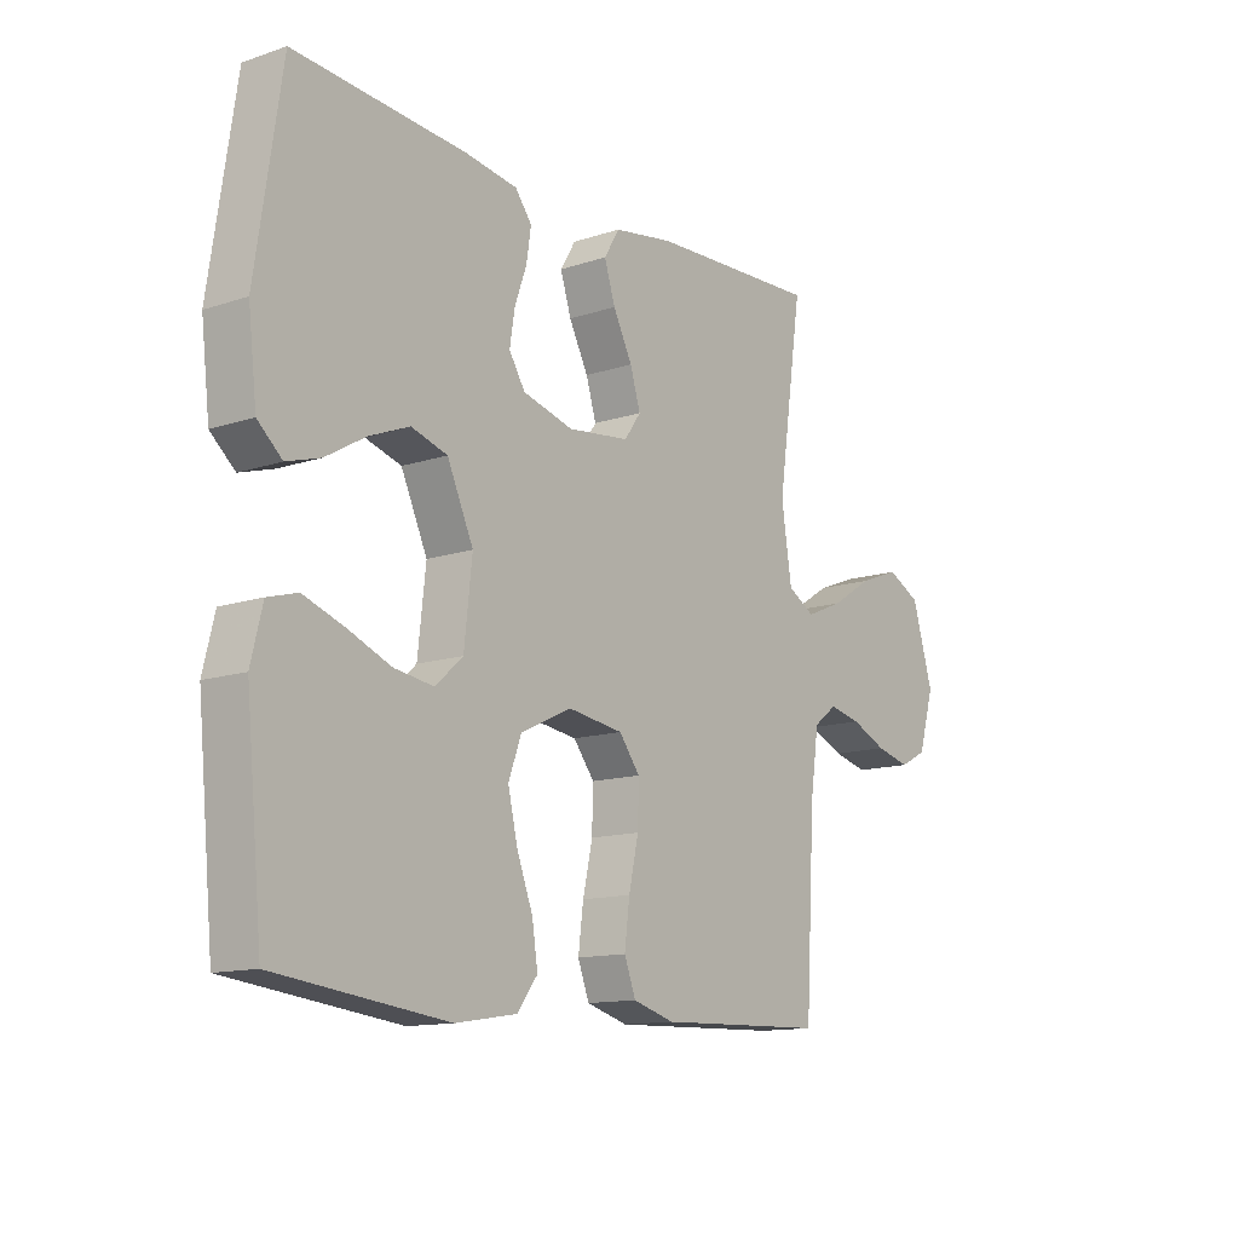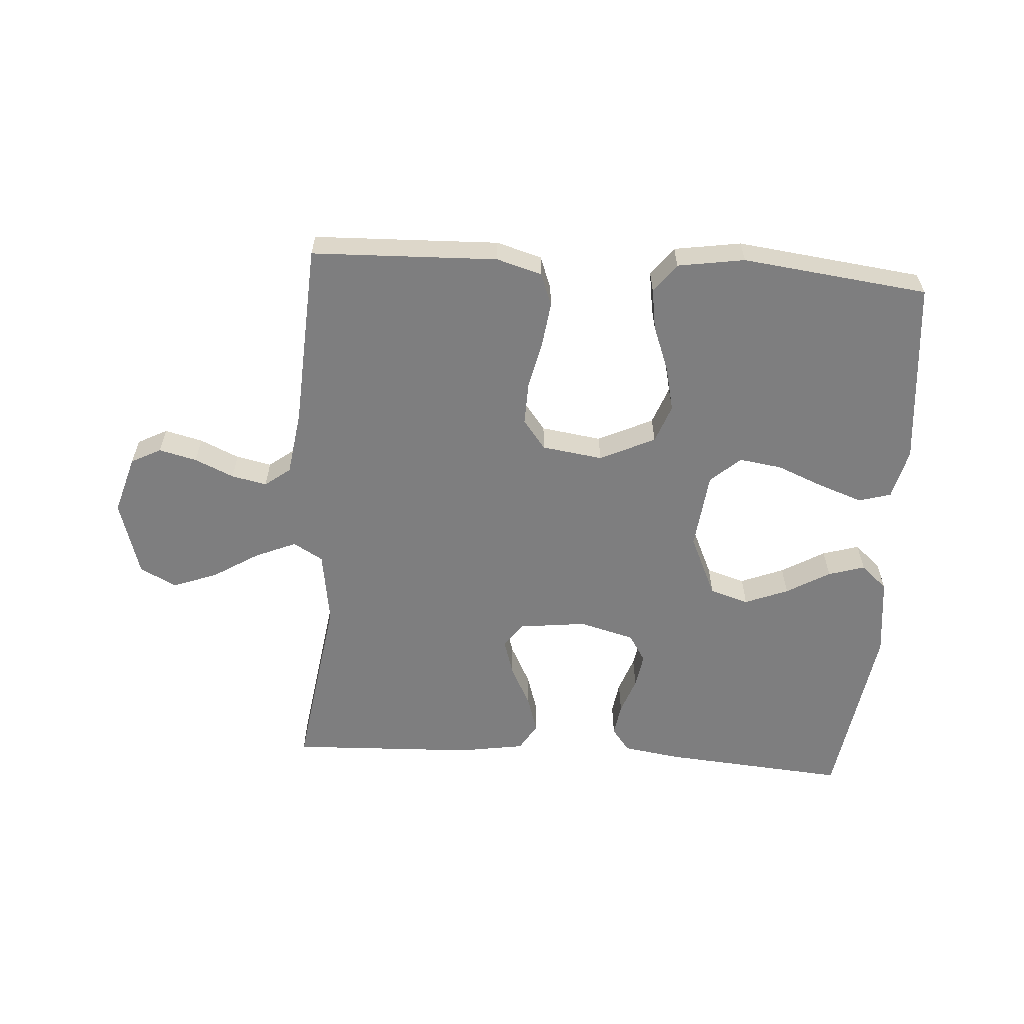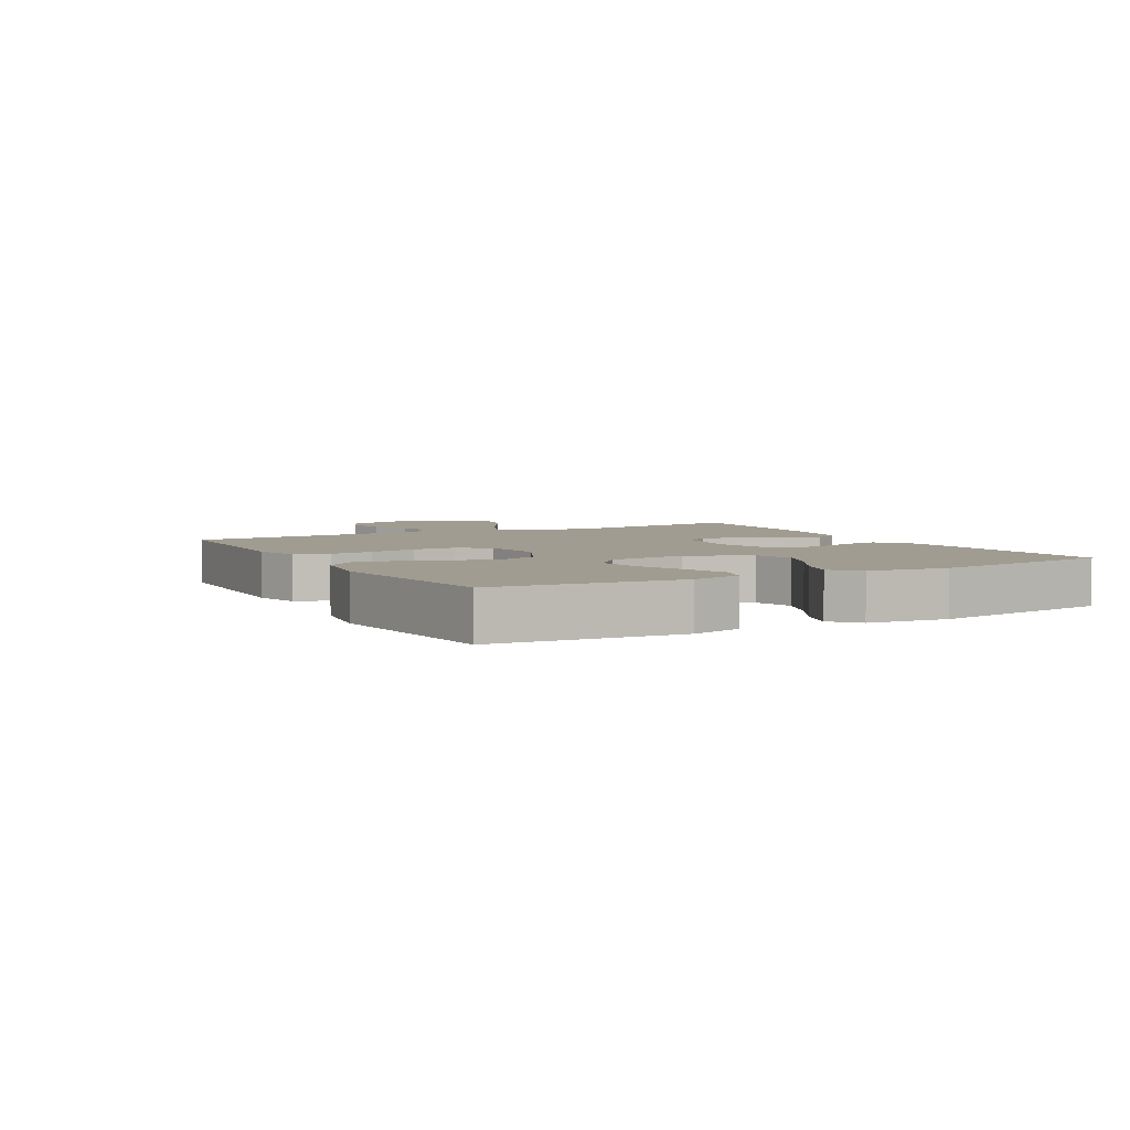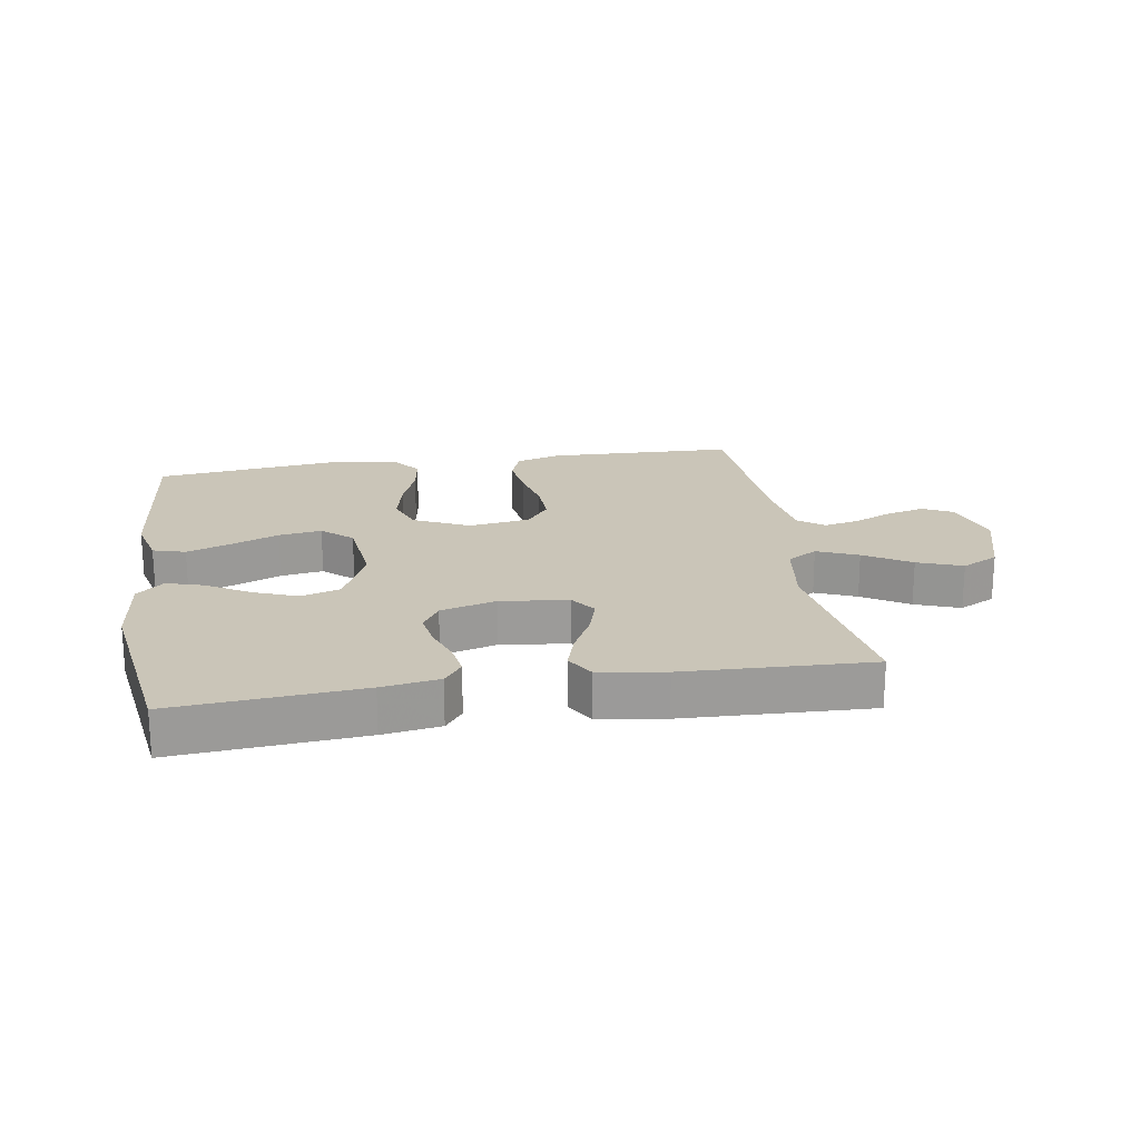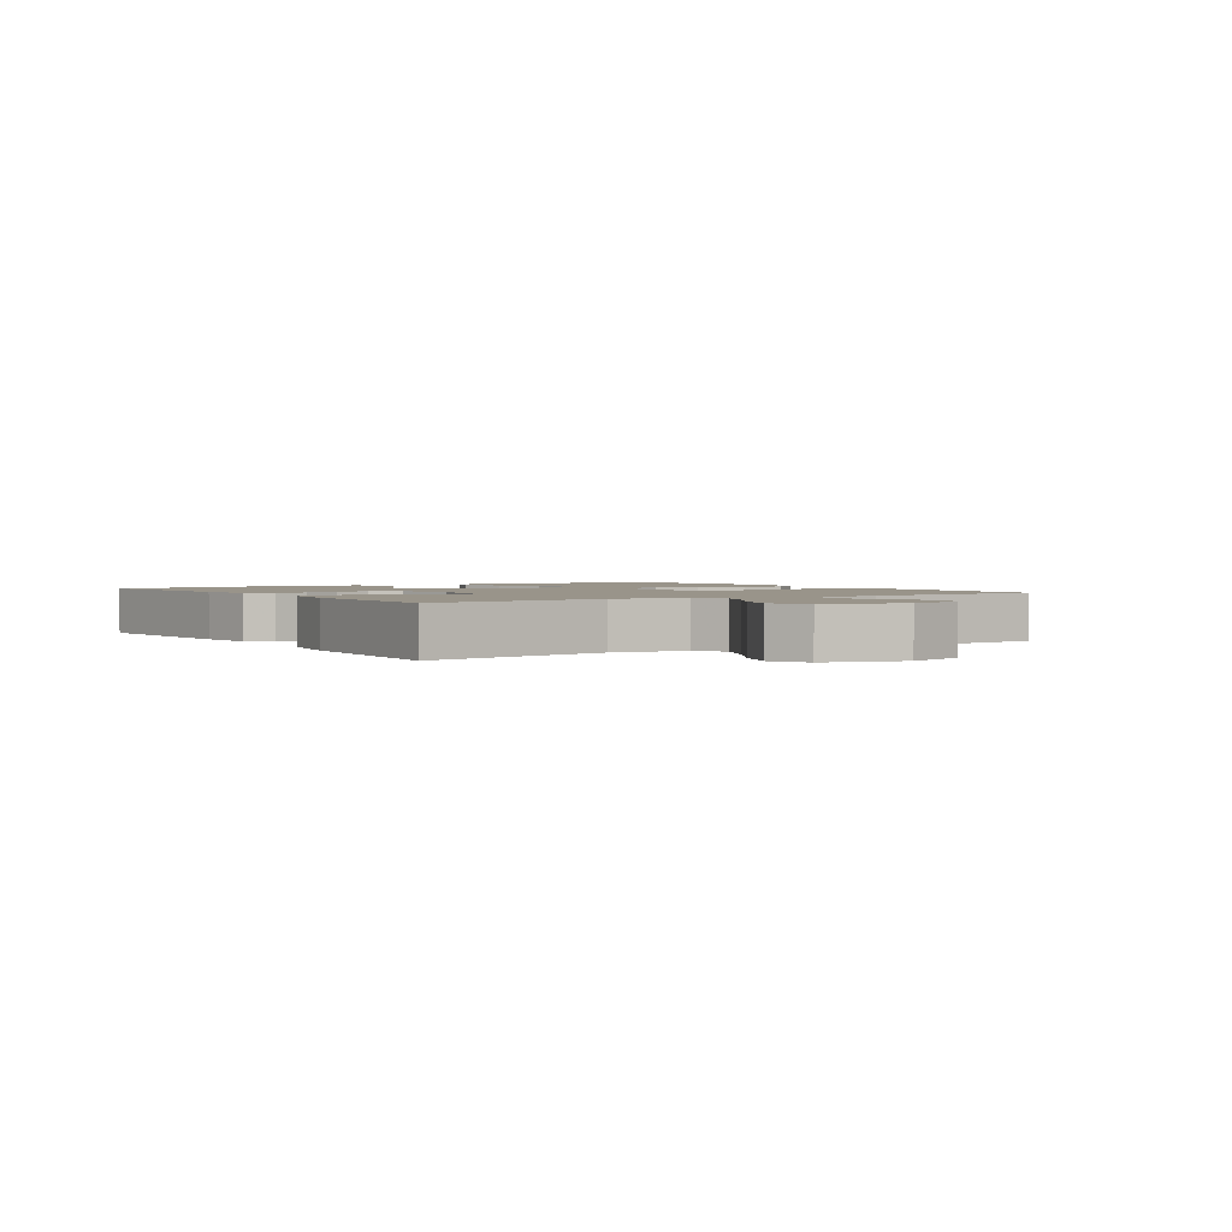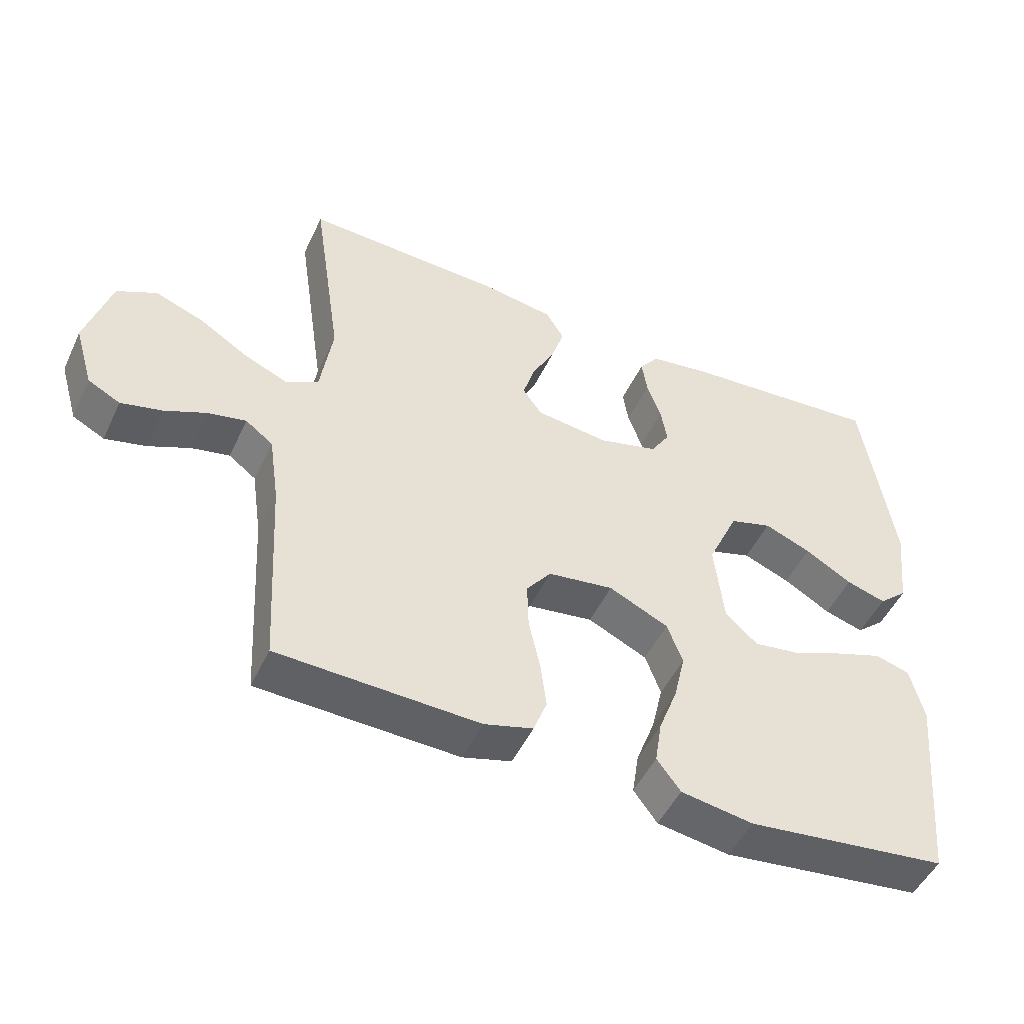
<metadata>
{"format":"obj","ext":"obj","renderer":"f3d","projection":"perspective","resolution":1024,"background":"white","views":[{"elev":-12.9,"azim":-52.7,"up":"+Z"},{"elev":-59.5,"azim":176.1,"up":"+Y"},{"elev":4.5,"azim":-118.9,"up":"+Y"},{"elev":20.5,"azim":-9.2,"up":"+Y"},{"elev":1.9,"azim":56.9,"up":"+Y"},{"elev":-49.3,"azim":155.4,"up":"+Z"}]}
</metadata>
<code>
v 0.5 0.07 0.5
v 0.456 0.07 0.2
v 0.474 0.07 0.081
v 0.522 0.07 0.053
v 0.588 0.07 0.081
v 0.662 0.07 0.127
v 0.734 0.07 0.154
v 0.793 0.07 0.124
v 0.83 0.07 0
v 0.802 0.07 -0.095
v 0.754 0.07 -0.12
v 0.693 0.07 -0.105
v 0.63 0.07 -0.077
v 0.573 0.07 -0.065
v 0.532 0.07 -0.096
v 0.517 0.07 -0.2
v 0.5 0.07 -0.5
v 0.2 0.07 -0.51
v 0.127 0.07 -0.489
v 0.107 0.07 -0.436
v 0.116 0.07 -0.365
v 0.133 0.07 -0.288
v 0.135 0.07 -0.218
v 0.098 0.07 -0.17
v 0 0.07 -0.156
v -0.089 0.07 -0.198
v -0.112 0.07 -0.26
v -0.095 0.07 -0.333
v -0.067 0.07 -0.407
v -0.057 0.07 -0.472
v -0.092 0.07 -0.519
v -0.2 0.07 -0.536
v -0.5 0.07 -0.5
v -0.529 0.07 -0.2
v -0.509 0.07 -0.118
v -0.457 0.07 -0.103
v -0.386 0.07 -0.128
v -0.31 0.07 -0.159
v -0.241 0.07 -0.169
v -0.193 0.07 -0.126
v -0.179 0.07 0
v -0.225 0.07 0.101
v -0.288 0.07 0.12
v -0.358 0.07 0.092
v -0.428 0.07 0.051
v -0.487 0.07 0.033
v -0.53 0.07 0.071
v -0.545 0.07 0.2
v -0.5 0.07 0.5
v -0.2 0.07 0.476
v -0.108 0.07 0.462
v -0.079 0.07 0.424
v -0.087 0.07 0.371
v -0.108 0.07 0.312
v -0.117 0.07 0.256
v -0.089 0.07 0.211
v 0 0.07 0.187
v 0.109 0.07 0.2
v 0.138 0.07 0.241
v 0.12 0.07 0.3
v 0.086 0.07 0.366
v 0.067 0.07 0.426
v 0.094 0.07 0.471
v 0.2 0.07 0.488
v 0.5 0 0.5
v 0.456 0 0.2
v 0.474 0 0.081
v 0.522 0 0.053
v 0.588 0 0.081
v 0.662 0 0.127
v 0.734 0 0.154
v 0.793 0 0.124
v 0.83 0 0
v 0.802 0 -0.095
v 0.754 0 -0.12
v 0.693 0 -0.105
v 0.63 0 -0.077
v 0.573 0 -0.065
v 0.532 0 -0.096
v 0.517 0 -0.2
v 0.5 0 -0.5
v 0.2 0 -0.51
v 0.127 0 -0.489
v 0.107 0 -0.436
v 0.116 0 -0.365
v 0.133 0 -0.288
v 0.135 0 -0.218
v 0.098 0 -0.17
v 0 0 -0.156
v -0.089 0 -0.198
v -0.112 0 -0.26
v -0.095 0 -0.333
v -0.067 0 -0.407
v -0.057 0 -0.472
v -0.092 0 -0.519
v -0.2 0 -0.536
v -0.5 0 -0.5
v -0.529 0 -0.2
v -0.509 0 -0.118
v -0.457 0 -0.103
v -0.386 0 -0.128
v -0.31 0 -0.159
v -0.241 0 -0.169
v -0.193 0 -0.126
v -0.179 0 0
v -0.225 0 0.101
v -0.288 0 0.12
v -0.358 0 0.092
v -0.428 0 0.051
v -0.487 0 0.033
v -0.53 0 0.071
v -0.545 0 0.2
v -0.5 0 0.5
v -0.2 0 0.476
v -0.108 0 0.462
v -0.079 0 0.424
v -0.087 0 0.371
v -0.108 0 0.312
v -0.117 0 0.256
v -0.089 0 0.211
v 0 0 0.187
v 0.109 0 0.2
v 0.138 0 0.241
v 0.12 0 0.3
v 0.086 0 0.366
v 0.067 0 0.426
v 0.094 0 0.471
v 0.2 0 0.488
f 64 1 2
f 63 64 2
f 62 63 2
f 61 62 2
f 60 61 2
f 59 60 2 3
f 58 59 3 4
f 57 58 4
f 52 53 54
f 51 52 54
f 50 51 54
f 49 50 54
f 48 49 54
f 47 48 54
f 46 47 54
f 45 46 54
f 44 45 54
f 43 44 54 55
f 42 43 55 56
f 36 37 38
f 35 36 38
f 34 35 38
f 33 34 38
f 32 33 38
f 31 32 38
f 30 31 38
f 29 30 38
f 28 29 38
f 27 28 38 39
f 26 27 39 40
f 20 21 22
f 19 20 22
f 18 19 22
f 17 18 22
f 16 17 22
f 15 16 22 23
f 14 15 23 24
f 11 12 13
f 10 11 13
f 9 10 13
f 8 9 13
f 7 8 13
f 6 7 13
f 5 6 13
f 4 5 13 14
f 14 24 25
f 4 14 25
f 57 4 25
f 56 57 25
f 42 56 25
f 41 42 25
f 25 26 40 41
f 66 65 128
f 66 128 127
f 66 127 126
f 66 126 125
f 66 125 124
f 67 66 124 123
f 68 67 123 122
f 68 122 121
f 118 117 116
f 118 116 115
f 118 115 114
f 118 114 113
f 118 113 112
f 118 112 111
f 118 111 110
f 118 110 109
f 118 109 108
f 119 118 108 107
f 120 119 107 106
f 102 101 100
f 102 100 99
f 102 99 98
f 102 98 97
f 102 97 96
f 102 96 95
f 102 95 94
f 102 94 93
f 102 93 92
f 103 102 92 91
f 104 103 91 90
f 86 85 84
f 86 84 83
f 86 83 82
f 86 82 81
f 86 81 80
f 87 86 80 79
f 88 87 79 78
f 77 76 75
f 77 75 74
f 77 74 73
f 77 73 72
f 77 72 71
f 77 71 70
f 77 70 69
f 78 77 69 68
f 89 88 78
f 89 78 68
f 89 68 121
f 89 121 120
f 89 120 106
f 89 106 105
f 105 104 90 89
f 1 65 66 2
f 2 66 67 3
f 3 67 68 4
f 4 68 69 5
f 5 69 70 6
f 6 70 71 7
f 7 71 72 8
f 8 72 73 9
f 9 73 74 10
f 10 74 75 11
f 11 75 76 12
f 12 76 77 13
f 13 77 78 14
f 14 78 79 15
f 15 79 80 16
f 16 80 81 17
f 17 81 82 18
f 18 82 83 19
f 19 83 84 20
f 20 84 85 21
f 21 85 86 22
f 22 86 87 23
f 23 87 88 24
f 24 88 89 25
f 25 89 90 26
f 26 90 91 27
f 27 91 92 28
f 28 92 93 29
f 29 93 94 30
f 30 94 95 31
f 31 95 96 32
f 32 96 97 33
f 33 97 98 34
f 34 98 99 35
f 35 99 100 36
f 36 100 101 37
f 37 101 102 38
f 38 102 103 39
f 39 103 104 40
f 40 104 105 41
f 41 105 106 42
f 42 106 107 43
f 43 107 108 44
f 44 108 109 45
f 45 109 110 46
f 46 110 111 47
f 47 111 112 48
f 48 112 113 49
f 49 113 114 50
f 50 114 115 51
f 51 115 116 52
f 52 116 117 53
f 53 117 118 54
f 54 118 119 55
f 55 119 120 56
f 56 120 121 57
f 57 121 122 58
f 58 122 123 59
f 59 123 124 60
f 60 124 125 61
f 61 125 126 62
f 62 126 127 63
f 63 127 128 64
f 64 128 65 1

</code>
